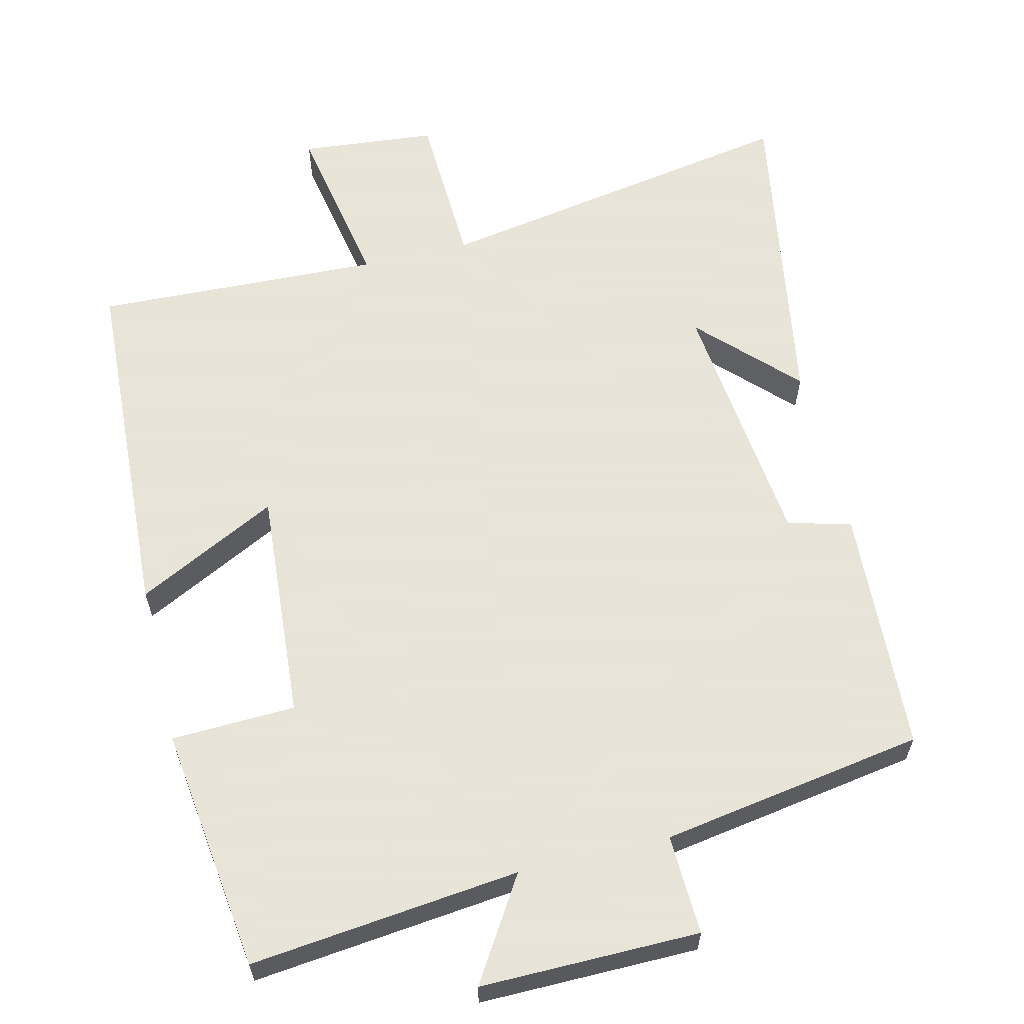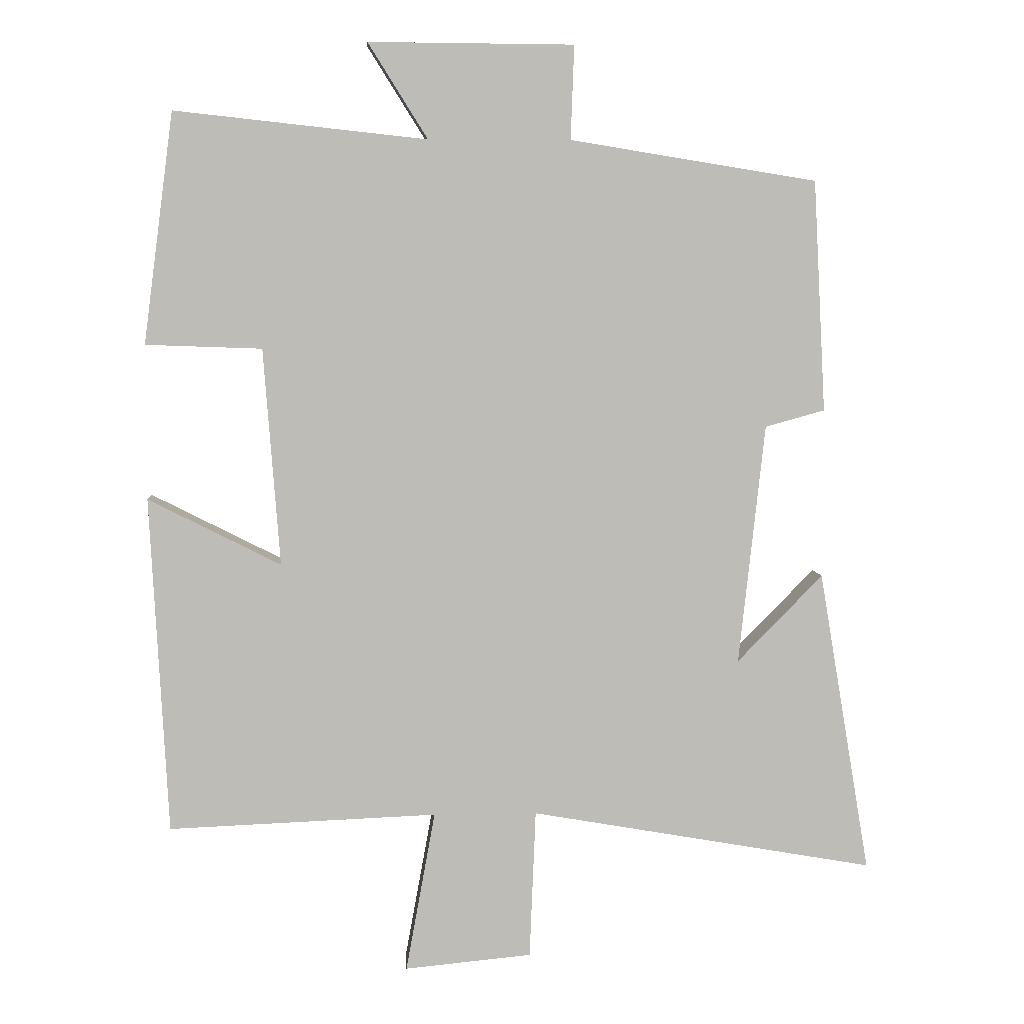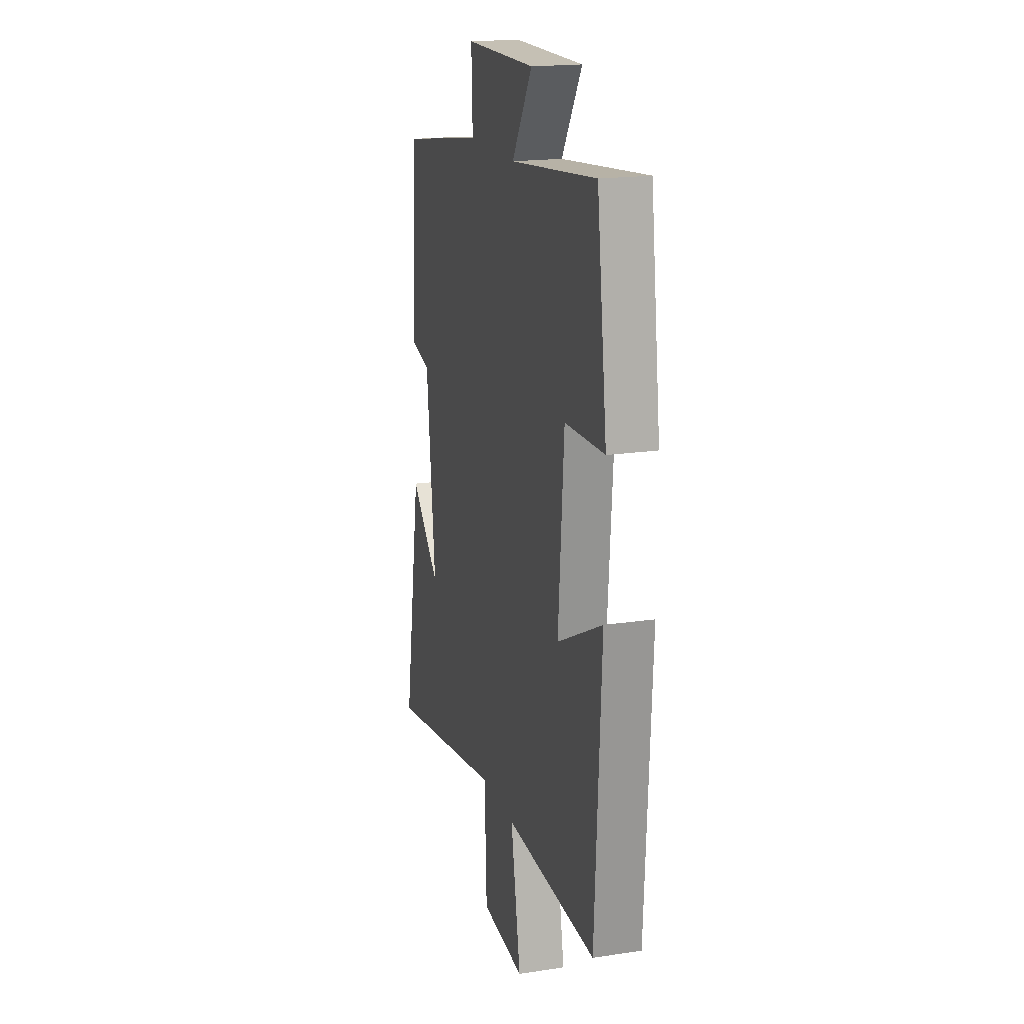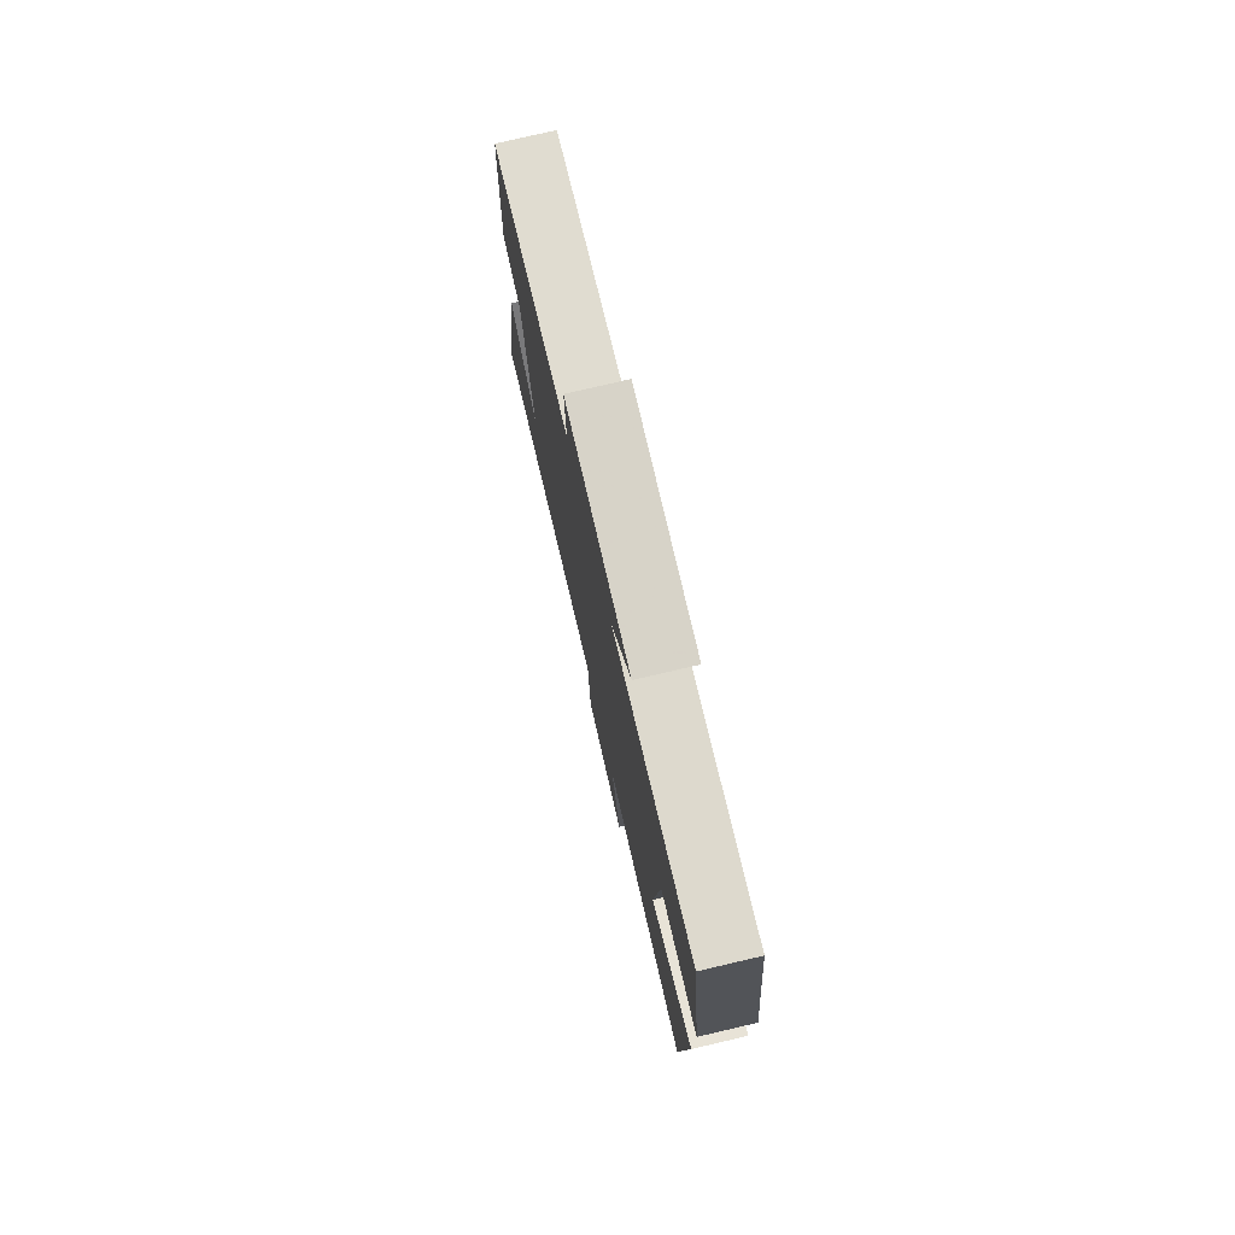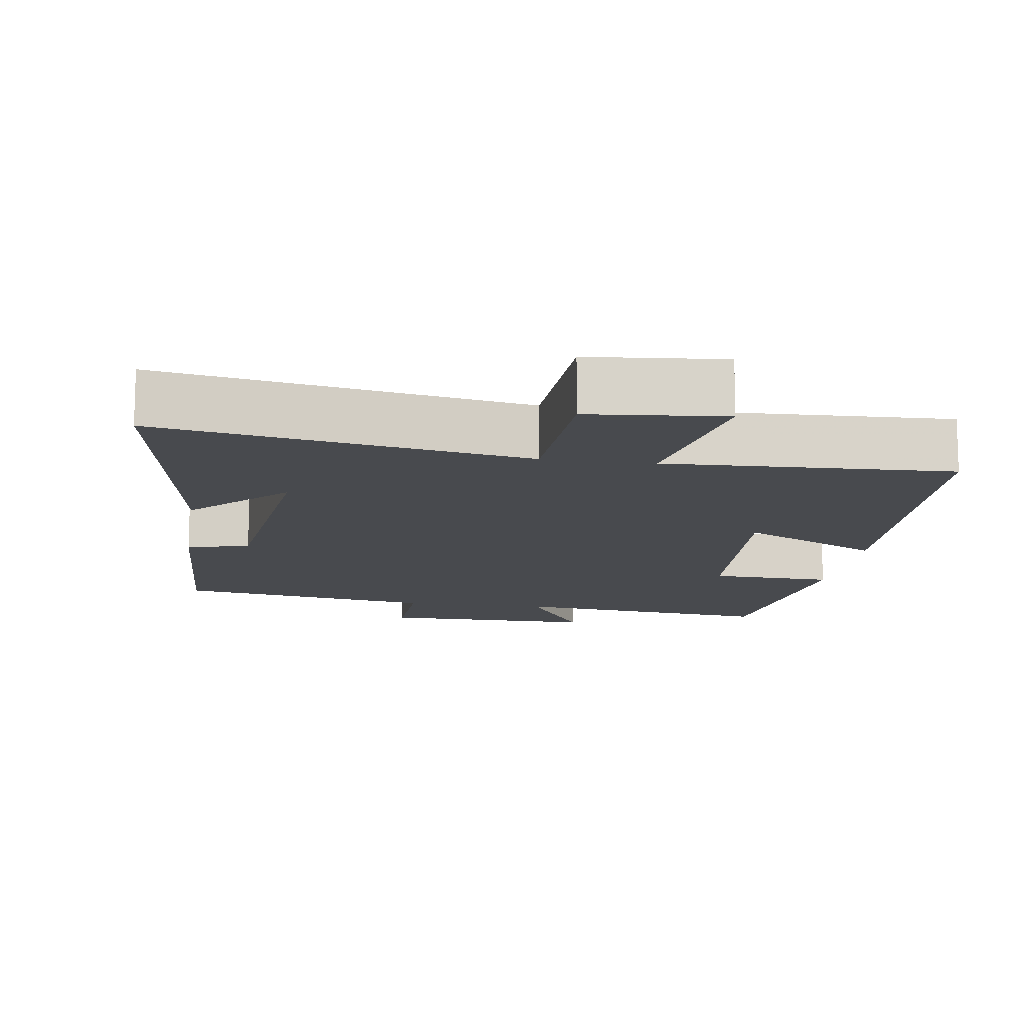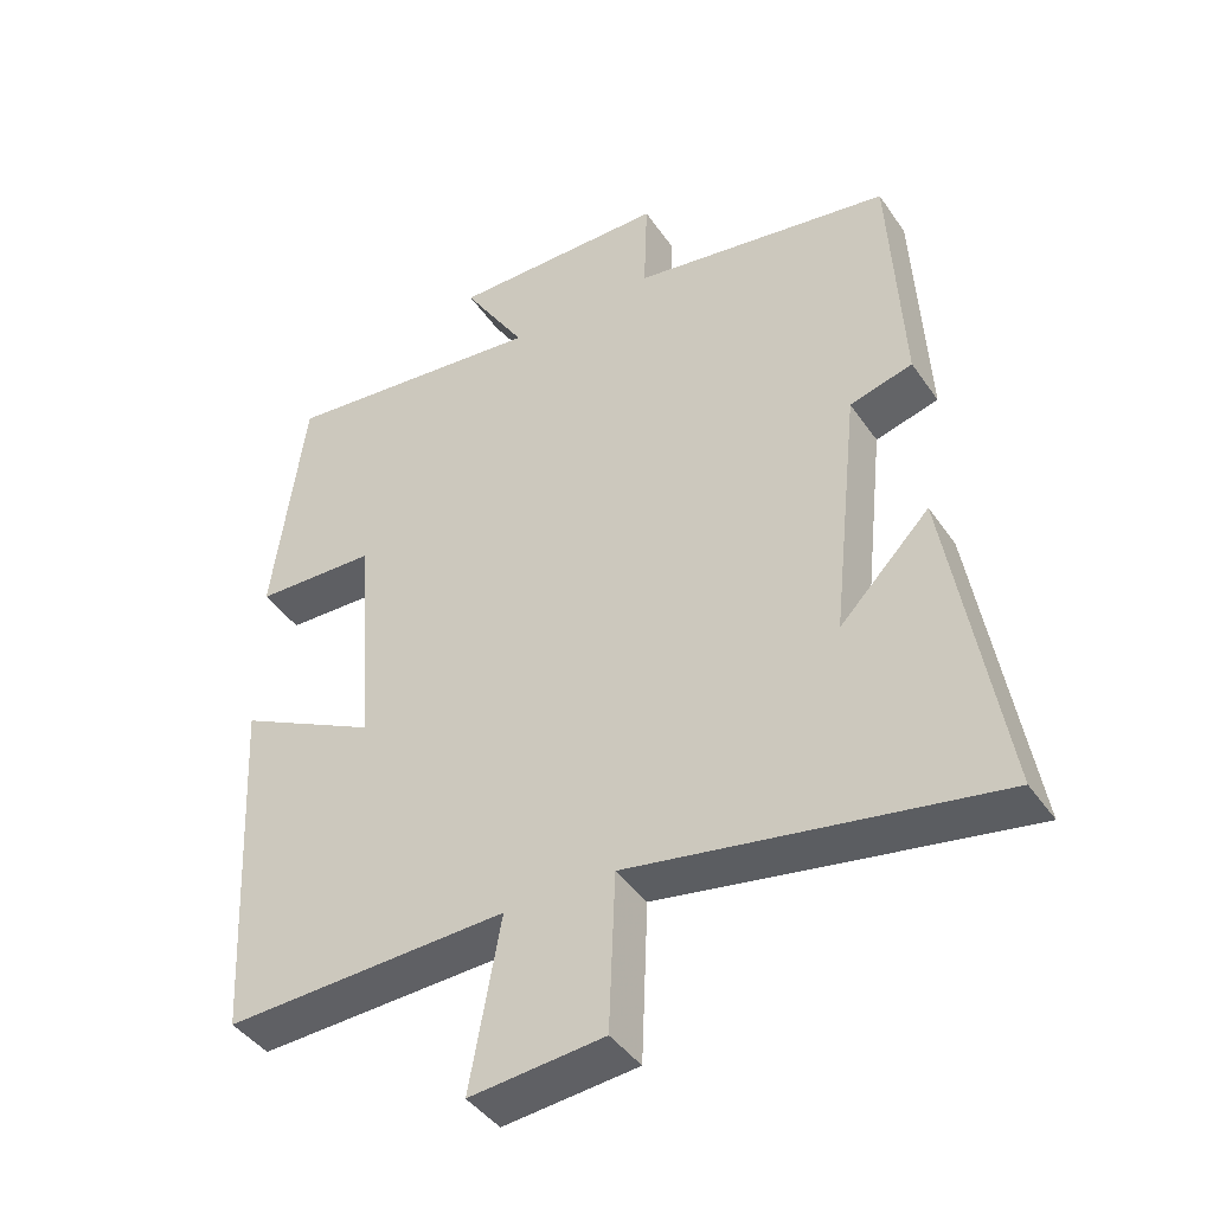
<metadata>
{"format":"obj","ext":"obj","renderer":"f3d","projection":"perspective","resolution":1024,"background":"white","views":[{"elev":61.4,"azim":-13.6,"up":"+Y"},{"elev":5.8,"azim":-3.5,"up":"+Z"},{"elev":18.6,"azim":-106.2,"up":"+Z"},{"elev":77.6,"azim":-103.1,"up":"+Z"},{"elev":-12.9,"azim":171.4,"up":"+Y"},{"elev":-42.6,"azim":31.8,"up":"+Z"}]}
</metadata>
<code>
v 0.482 0.07 0.442
v 0.5 0.07 0.104
v 0.413 0.07 0.08
v 0.375 0.07 -0.272
v 0.5 0.07 -0.144
v 0.575 0.07 -0.588
v 0.071 0.07 -0.5
v 0.062 0.07 -0.718
v -0.124 0.07 -0.736
v -0.081 0.07 -0.5
v -0.474 0.07 -0.516
v -0.5 0.07 -0.023
v -0.306 0.07 -0.121
v -0.33 0.07 0.197
v -0.5 0.07 0.203
v -0.456 0.07 0.54
v -0.087 0.07 0.5
v -0.174 0.07 0.639
v 0.126 0.07 0.637
v 0.121 0.07 0.5
v 0.482 0 0.442
v 0.5 0 0.104
v 0.413 0 0.08
v 0.375 0 -0.272
v 0.5 0 -0.144
v 0.575 0 -0.588
v 0.071 0 -0.5
v 0.062 0 -0.718
v -0.124 0 -0.736
v -0.081 0 -0.5
v -0.474 0 -0.516
v -0.5 0 -0.023
v -0.306 0 -0.121
v -0.33 0 0.197
v -0.5 0 0.203
v -0.456 0 0.54
v -0.087 0 0.5
v -0.174 0 0.639
v 0.126 0 0.637
v 0.121 0 0.5
f 17 18 19 20
f 17 20 1 2
f 14 15 16 17
f 13 14 17
f 10 11 12 13
f 10 13 17
f 7 8 9 10
f 7 10 17
f 4 5 6
f 4 6 7
f 3 4 7 17
f 2 3 17
f 40 39 38 37
f 22 21 40 37
f 37 36 35 34
f 37 34 33
f 33 32 31 30
f 37 33 30
f 30 29 28 27
f 37 30 27
f 26 25 24
f 27 26 24
f 37 27 24 23
f 37 23 22
f 1 21 22 2
f 2 22 23 3
f 3 23 24 4
f 4 24 25 5
f 5 25 26 6
f 6 26 27 7
f 7 27 28 8
f 8 28 29 9
f 9 29 30 10
f 10 30 31 11
f 11 31 32 12
f 12 32 33 13
f 13 33 34 14
f 14 34 35 15
f 15 35 36 16
f 16 36 37 17
f 17 37 38 18
f 18 38 39 19
f 19 39 40 20
f 20 40 21 1

</code>
